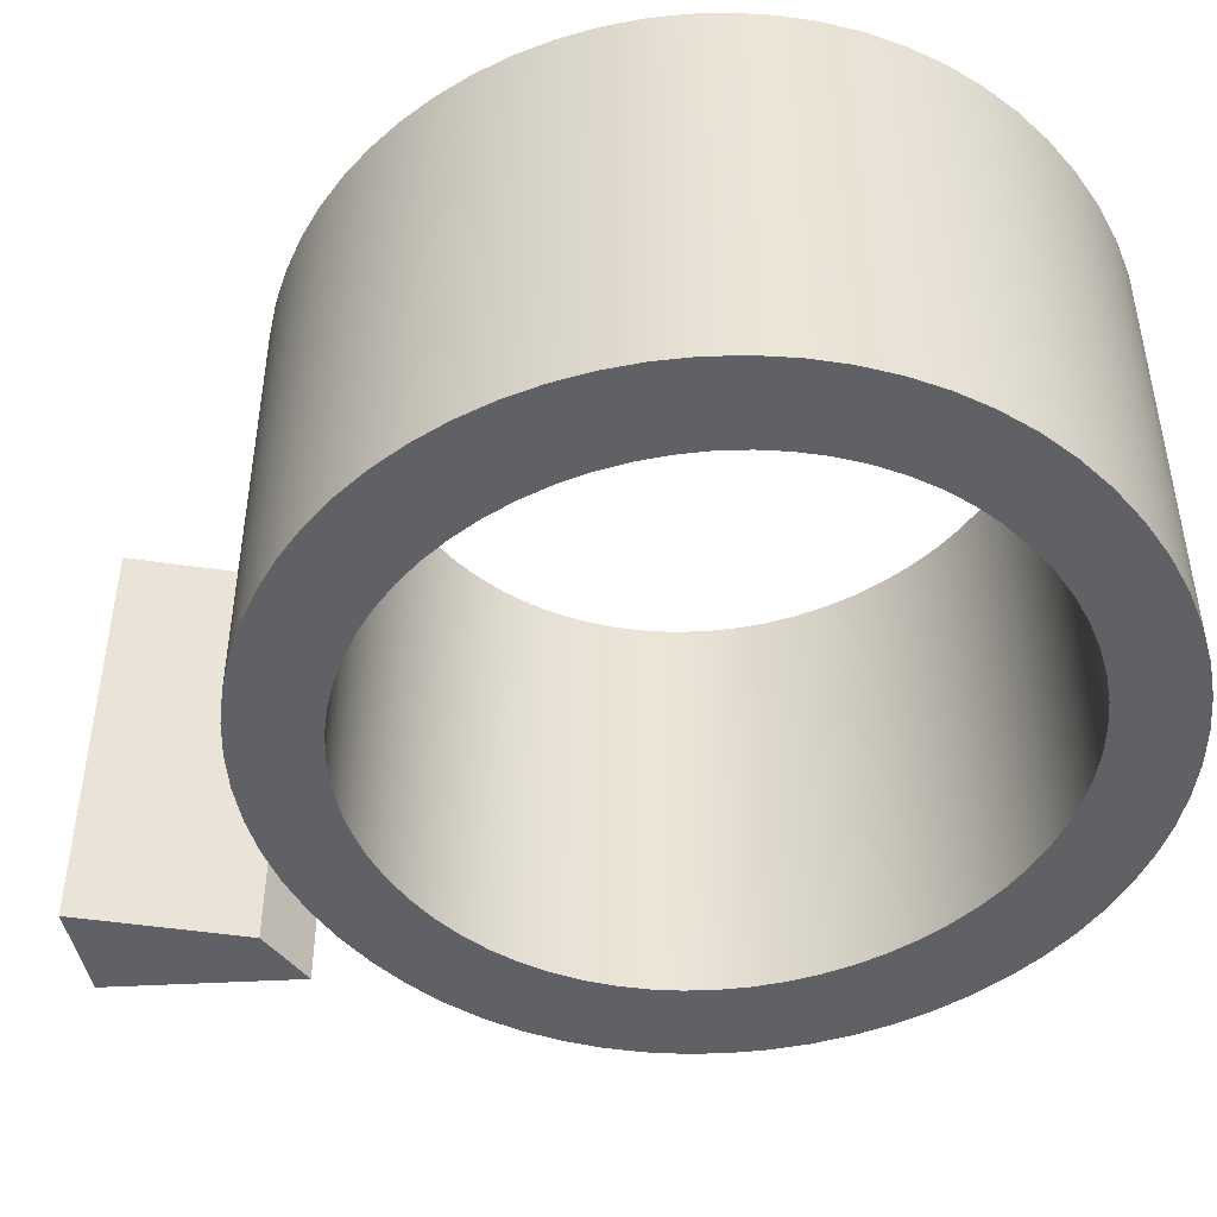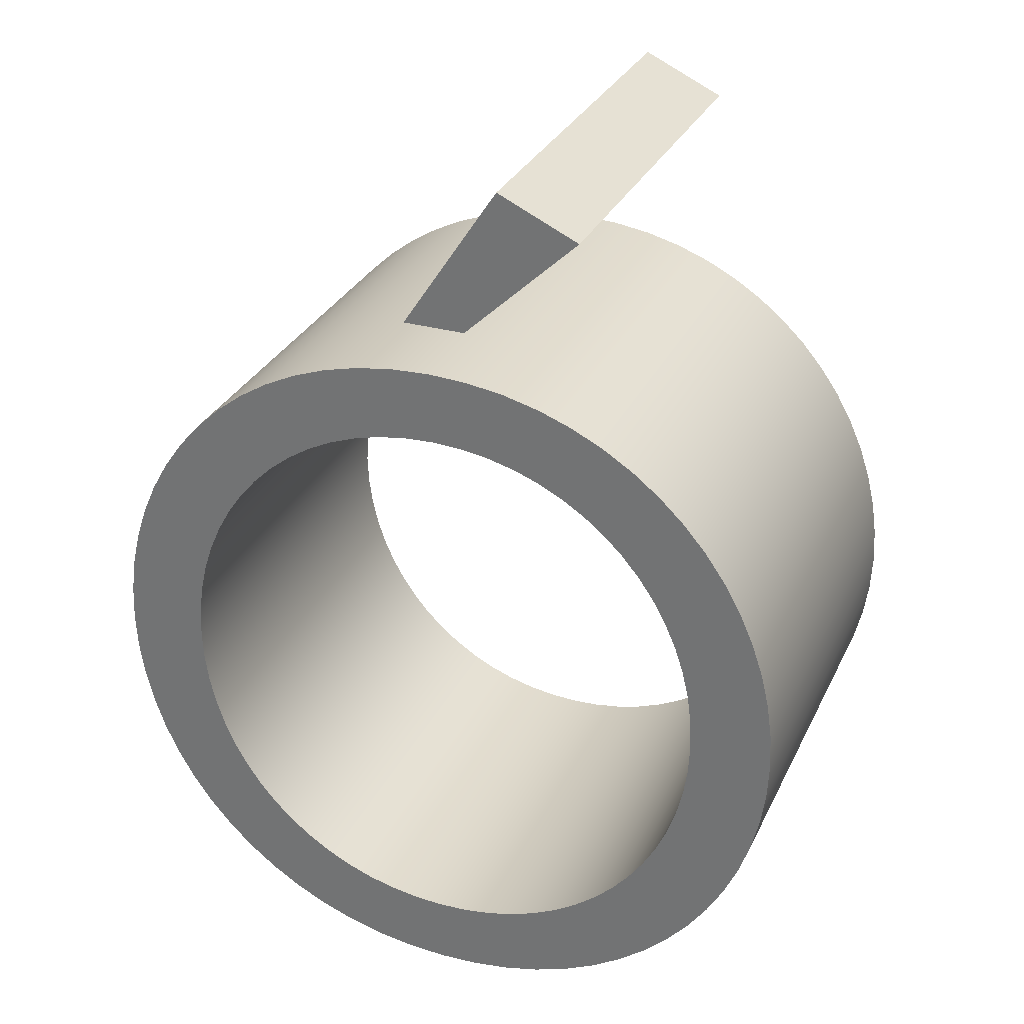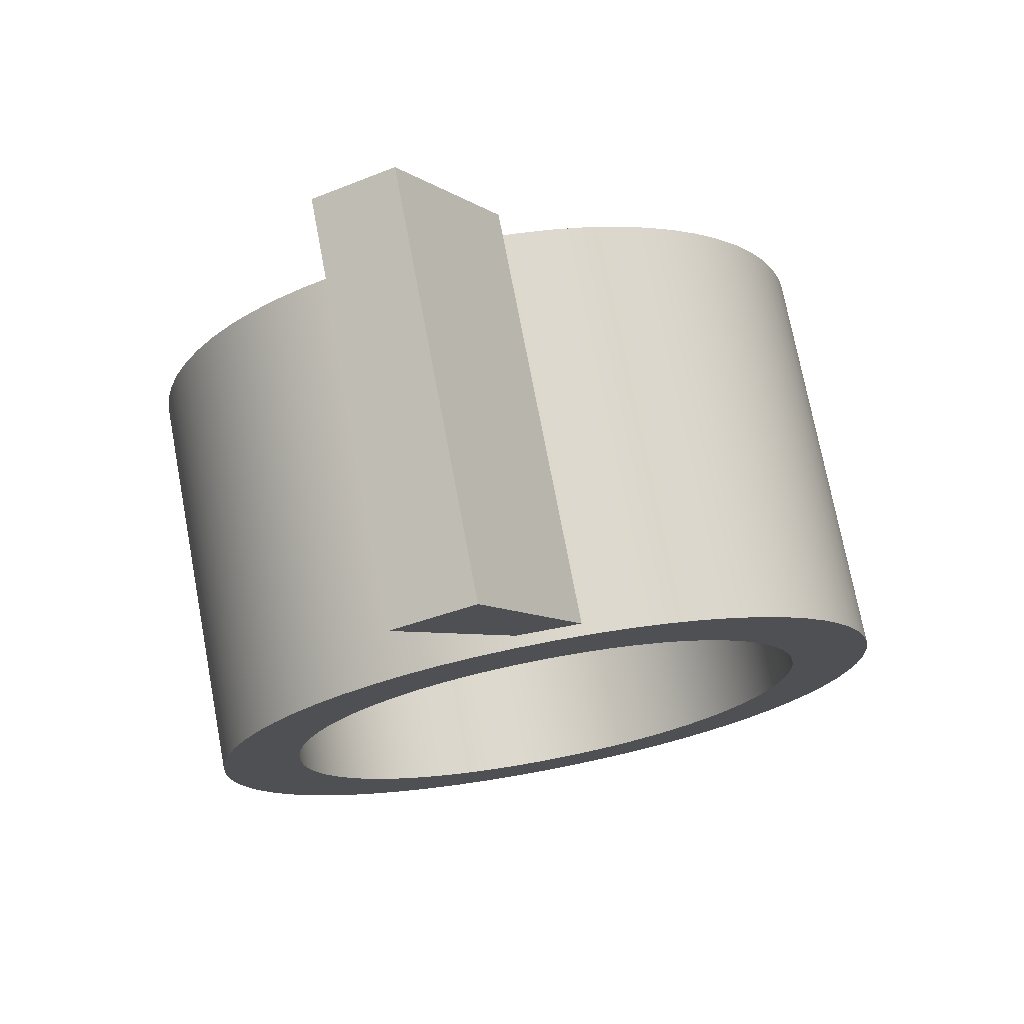
<metadata>
{"format":"obj","ext":"obj","renderer":"f3d","projection":"perspective","resolution":1024,"background":"white","views":[{"elev":-47.0,"azim":-53.3,"up":"+Z"},{"elev":30.4,"azim":-158.0,"up":"+Y"},{"elev":73.6,"azim":-10.7,"up":"+Y"}]}
</metadata>
<code>
g object_1
v 26.55 -0.1053 0
v 23.73 0.03315 0
v 21.04 0.4387 0
v 18.49 1.097 0
v 16.07 1.992 0
v 13.81 3.11 0
v 11.7 4.436 0
v 9.754 5.956 0
v 7.981 7.654 0
v 6.388 9.515 0
v 4.982 11.53 0
v 3.772 13.67 0
v 2.764 15.93 0
v 1.967 18.3 0
v 1.388 20.76 0
v 1.035 23.3 0
v 0.9156 25.89 0
v 1.036 28.48 0
v 1.394 31.02 0
v 1.98 33.49 0
v 2.787 35.87 0
v 3.805 38.14 0
v 5.028 40.3 0
v 6.447 42.32 0
v 8.053 44.2 0
v 9.839 45.91 0
v 11.8 47.44 0
v 13.92 48.78 0
v 16.2 49.91 0
v 18.62 50.81 0
v 21.18 51.48 0
v 23.88 51.89 0
v 26.69 52.03 0
v 29.51 51.89 0
v 32.2 51.48 0
v 34.75 50.83 0
v 37.17 49.93 0
v 39.44 48.81 0
v 41.54 47.49 0
v 43.49 45.97 0
v 45.26 44.27 0
v 46.86 42.41 0
v 48.26 40.4 0
v 49.47 38.25 0
v 50.48 35.99 0
v 51.28 33.62 0
v 51.86 31.16 0
v 52.21 28.63 0
v 52.33 26.03 0
v 52.21 23.44 0
v 51.85 20.9 0
v 51.26 18.43 0
v 50.46 16.06 0
v 49.44 13.78 0
v 48.22 11.62 0
v 46.8 9.601 0
v 45.19 7.726 0
v 43.4 6.014 0
v 41.45 4.482 0
v 39.32 3.143 0
v 37.05 2.014 0
v 34.62 1.11 0
v 32.06 0.4449 0
v 29.37 0.03477 0
v 26.55 46.77 0
v 24.43 46.66 0
v 22.39 46.35 0
v 20.45 45.84 0
v 18.61 45.15 0
v 16.87 44.28 0
v 15.24 43.25 0
v 13.74 42.06 0
v 12.36 40.72 0
v 11.12 39.25 0
v 10.02 37.66 0
v 9.075 35.95 0
v 8.283 34.13 0
v 7.653 32.23 0
v 7.195 30.23 0
v 6.915 28.16 0
v 6.82 26.03 0
v 6.916 23.9 0
v 7.201 21.83 0
v 7.667 19.83 0
v 8.305 17.91 0
v 9.109 16.09 0
v 10.07 14.36 0
v 11.18 12.76 0
v 12.44 11.27 0
v 13.83 9.924 0
v 15.34 8.721 0
v 16.98 7.674 0
v 18.73 6.794 0
v 20.58 6.091 0
v 22.53 5.576 0
v 24.57 5.259 0
v 26.69 5.152 0
v 28.81 5.258 0
v 30.85 5.57 0
v 32.79 6.078 0
v 34.64 6.772 0
v 36.37 7.641 0
v 38 8.675 0
v 39.5 9.865 0
v 40.88 11.2 0
v 42.12 12.67 0
v 43.22 14.26 0
v 44.17 15.97 0
v 44.96 17.79 0
v 45.59 19.7 0
v 46.05 21.69 0
v 46.33 23.76 0
v 46.42 25.89 0
v 46.33 28.02 0
v 46.04 30.09 0
v 45.58 32.09 0
v 44.94 34.01 0
v 44.13 35.84 0
v 43.17 37.56 0
v 42.06 39.17 0
v 40.81 40.65 0
v 39.42 42 0
v 37.9 43.2 0
v 36.26 44.25 0
v 34.52 45.13 0
v 32.66 45.83 0
v 30.71 46.35 0
v 28.67 46.66 0
v 26.55 -0.1053 0
v 26.55 -0.1053 30
v 29.37 0.03477 0
v 29.37 0.03477 30
v 32.06 0.4449 0
v 32.06 0.4449 30
v 34.62 1.11 0
v 34.62 1.11 30
v 37.05 2.014 0
v 37.05 2.014 30
v 39.32 3.143 0
v 39.32 3.143 30
v 41.45 4.482 0
v 41.45 4.482 30
v 43.4 6.014 0
v 43.4 6.014 30
v 45.19 7.726 0
v 45.19 7.726 30
v 46.8 9.601 0
v 46.8 9.601 30
v 48.22 11.62 0
v 48.22 11.62 30
v 49.44 13.78 0
v 49.44 13.78 30
v 50.46 16.06 0
v 50.46 16.06 30
v 51.26 18.43 0
v 51.26 18.43 30
v 51.85 20.9 0
v 51.85 20.9 30
v 52.21 23.44 0
v 52.21 23.44 30
v 52.33 26.03 0
v 52.33 26.03 30
v 52.21 28.63 0
v 52.21 28.63 30
v 51.86 31.16 0
v 51.86 31.16 30
v 51.28 33.62 0
v 51.28 33.62 30
v 50.48 35.99 0
v 50.48 35.99 30
v 49.47 38.25 0
v 49.47 38.25 30
v 48.26 40.4 0
v 48.26 40.4 30
v 46.86 42.41 0
v 46.86 42.41 30
v 45.26 44.27 0
v 45.26 44.27 30
v 43.49 45.97 0
v 43.49 45.97 30
v 41.54 47.49 0
v 41.54 47.49 30
v 39.44 48.81 0
v 39.44 48.81 30
v 37.17 49.93 0
v 37.17 49.93 30
v 34.75 50.83 0
v 34.75 50.83 30
v 32.2 51.48 0
v 32.2 51.48 30
v 29.51 51.89 0
v 29.51 51.89 30
v 26.69 52.03 0
v 26.69 52.03 30
v 23.88 51.89 0
v 23.88 51.89 30
v 21.18 51.48 0
v 21.18 51.48 30
v 18.62 50.81 0
v 18.62 50.81 30
v 16.2 49.91 0
v 16.2 49.91 30
v 13.92 48.78 0
v 13.92 48.78 30
v 11.8 47.44 0
v 11.8 47.44 30
v 9.839 45.91 0
v 9.839 45.91 30
v 8.053 44.2 0
v 8.053 44.2 30
v 6.447 42.32 0
v 6.447 42.32 30
v 5.028 40.3 0
v 5.028 40.3 30
v 3.805 38.14 0
v 3.805 38.14 30
v 2.787 35.87 0
v 2.787 35.87 30
v 1.98 33.49 0
v 1.98 33.49 30
v 1.394 31.02 0
v 1.394 31.02 30
v 1.036 28.48 0
v 1.036 28.48 30
v 0.9156 25.89 0
v 0.9156 25.89 30
v 1.035 23.3 0
v 1.035 23.3 30
v 1.388 20.76 0
v 1.388 20.76 30
v 1.967 18.3 0
v 1.967 18.3 30
v 2.764 15.93 0
v 2.764 15.93 30
v 3.772 13.67 0
v 3.772 13.67 30
v 4.982 11.53 0
v 4.982 11.53 30
v 6.388 9.515 0
v 6.388 9.515 30
v 7.981 7.654 0
v 7.981 7.654 30
v 9.754 5.956 0
v 9.754 5.956 30
v 11.7 4.436 0
v 11.7 4.436 30
v 13.81 3.11 0
v 13.81 3.11 30
v 16.07 1.992 0
v 16.07 1.992 30
v 18.49 1.097 0
v 18.49 1.097 30
v 21.04 0.4387 0
v 21.04 0.4387 30
v 23.73 0.03315 0
v 23.73 0.03315 30
v 26.55 -0.1053 0
v 26.55 -0.1053 30
v 26.55 46.77 0
v 26.55 46.77 30
v 28.67 46.66 0
v 28.67 46.66 30
v 30.71 46.35 0
v 30.71 46.35 30
v 32.66 45.83 0
v 32.66 45.83 30
v 34.52 45.13 0
v 34.52 45.13 30
v 36.26 44.25 0
v 36.26 44.25 30
v 37.9 43.2 0
v 37.9 43.2 30
v 39.42 42 0
v 39.42 42 30
v 40.81 40.65 0
v 40.81 40.65 30
v 42.06 39.17 0
v 42.06 39.17 30
v 43.17 37.56 0
v 43.17 37.56 30
v 44.13 35.84 0
v 44.13 35.84 30
v 44.94 34.01 0
v 44.94 34.01 30
v 45.58 32.09 0
v 45.58 32.09 30
v 46.04 30.09 0
v 46.04 30.09 30
v 46.33 28.02 0
v 46.33 28.02 30
v 46.42 25.89 0
v 46.42 25.89 30
v 46.33 23.76 0
v 46.33 23.76 30
v 46.05 21.69 0
v 46.05 21.69 30
v 45.59 19.7 0
v 45.59 19.7 30
v 44.96 17.79 0
v 44.96 17.79 30
v 44.17 15.97 0
v 44.17 15.97 30
v 43.22 14.26 0
v 43.22 14.26 30
v 42.12 12.67 0
v 42.12 12.67 30
v 40.88 11.2 0
v 40.88 11.2 30
v 39.5 9.865 0
v 39.5 9.865 30
v 38 8.675 0
v 38 8.675 30
v 36.37 7.641 0
v 36.37 7.641 30
v 34.64 6.772 0
v 34.64 6.772 30
v 32.79 6.078 0
v 32.79 6.078 30
v 30.85 5.57 0
v 30.85 5.57 30
v 28.81 5.258 0
v 28.81 5.258 30
v 26.69 5.152 0
v 26.69 5.152 30
v 24.57 5.259 0
v 24.57 5.259 30
v 22.53 5.576 0
v 22.53 5.576 30
v 20.58 6.091 0
v 20.58 6.091 30
v 18.73 6.794 0
v 18.73 6.794 30
v 16.98 7.674 0
v 16.98 7.674 30
v 15.34 8.721 0
v 15.34 8.721 30
v 13.83 9.924 0
v 13.83 9.924 30
v 12.44 11.27 0
v 12.44 11.27 30
v 11.18 12.76 0
v 11.18 12.76 30
v 10.07 14.36 0
v 10.07 14.36 30
v 9.109 16.09 0
v 9.109 16.09 30
v 8.305 17.91 0
v 8.305 17.91 30
v 7.667 19.83 0
v 7.667 19.83 30
v 7.201 21.83 0
v 7.201 21.83 30
v 6.916 23.9 0
v 6.916 23.9 30
v 6.82 26.03 0
v 6.82 26.03 30
v 6.915 28.16 0
v 6.915 28.16 30
v 7.195 30.23 0
v 7.195 30.23 30
v 7.653 32.23 0
v 7.653 32.23 30
v 8.283 34.13 0
v 8.283 34.13 30
v 9.075 35.95 0
v 9.075 35.95 30
v 10.02 37.66 0
v 10.02 37.66 30
v 11.12 39.25 0
v 11.12 39.25 30
v 12.36 40.72 0
v 12.36 40.72 30
v 13.74 42.06 0
v 13.74 42.06 30
v 15.24 43.25 0
v 15.24 43.25 30
v 16.87 44.28 0
v 16.87 44.28 30
v 18.61 45.15 0
v 18.61 45.15 30
v 20.45 45.84 0
v 20.45 45.84 30
v 22.39 46.35 0
v 22.39 46.35 30
v 24.43 46.66 0
v 24.43 46.66 30
v 26.55 46.77 0
v 26.55 46.77 30
v 26.55 -0.1053 30
v 23.73 0.03315 30
v 21.04 0.4387 30
v 18.49 1.097 30
v 16.07 1.992 30
v 13.81 3.11 30
v 11.7 4.436 30
v 9.754 5.956 30
v 7.981 7.654 30
v 6.388 9.515 30
v 4.982 11.53 30
v 3.772 13.67 30
v 2.764 15.93 30
v 1.967 18.3 30
v 1.388 20.76 30
v 1.035 23.3 30
v 0.9156 25.89 30
v 1.036 28.48 30
v 1.394 31.02 30
v 1.98 33.49 30
v 2.787 35.87 30
v 3.805 38.14 30
v 5.028 40.3 30
v 6.447 42.32 30
v 8.053 44.2 30
v 9.839 45.91 30
v 11.8 47.44 30
v 13.92 48.78 30
v 16.2 49.91 30
v 18.62 50.81 30
v 21.18 51.48 30
v 23.88 51.89 30
v 26.69 52.03 30
v 29.51 51.89 30
v 32.2 51.48 30
v 34.75 50.83 30
v 37.17 49.93 30
v 39.44 48.81 30
v 41.54 47.49 30
v 43.49 45.97 30
v 45.26 44.27 30
v 46.86 42.41 30
v 48.26 40.4 30
v 49.47 38.25 30
v 50.48 35.99 30
v 51.28 33.62 30
v 51.86 31.16 30
v 52.21 28.63 30
v 52.33 26.03 30
v 52.21 23.44 30
v 51.85 20.9 30
v 51.26 18.43 30
v 50.46 16.06 30
v 49.44 13.78 30
v 48.22 11.62 30
v 46.8 9.601 30
v 45.19 7.726 30
v 43.4 6.014 30
v 41.45 4.482 30
v 39.32 3.143 30
v 37.05 2.014 30
v 34.62 1.11 30
v 32.06 0.4449 30
v 29.37 0.03477 30
v 26.55 46.77 30
v 24.43 46.66 30
v 22.39 46.35 30
v 20.45 45.84 30
v 18.61 45.15 30
v 16.87 44.28 30
v 15.24 43.25 30
v 13.74 42.06 30
v 12.36 40.72 30
v 11.12 39.25 30
v 10.02 37.66 30
v 9.075 35.95 30
v 8.283 34.13 30
v 7.653 32.23 30
v 7.195 30.23 30
v 6.915 28.16 30
v 6.82 26.03 30
v 6.916 23.9 30
v 7.201 21.83 30
v 7.667 19.83 30
v 8.305 17.91 30
v 9.109 16.09 30
v 10.07 14.36 30
v 11.18 12.76 30
v 12.44 11.27 30
v 13.83 9.924 30
v 15.34 8.721 30
v 16.98 7.674 30
v 18.73 6.794 30
v 20.58 6.091 30
v 22.53 5.576 30
v 24.57 5.259 30
v 26.69 5.152 30
v 28.81 5.258 30
v 30.85 5.57 30
v 32.79 6.078 30
v 34.64 6.772 30
v 36.37 7.641 30
v 38 8.675 30
v 39.5 9.865 30
v 40.88 11.2 30
v 42.12 12.67 30
v 43.22 14.26 30
v 44.17 15.97 30
v 44.96 17.79 30
v 45.59 19.7 30
v 46.05 21.69 30
v 46.33 23.76 30
v 46.42 25.89 30
v 46.33 28.02 30
v 46.04 30.09 30
v 45.58 32.09 30
v 44.94 34.01 30
v 44.13 35.84 30
v 43.17 37.56 30
v 42.06 39.17 30
v 40.81 40.65 30
v 39.42 42 30
v 37.9 43.2 30
v 36.26 44.25 30
v 34.52 45.13 30
v 32.66 45.83 30
v 30.71 46.35 30
v 28.67 46.66 30
f 76 22 23
f 21 22 77
f 24 75 23
f 25 74 24
f 75 76 23
f 73 25 26
f 24 74 75
f 76 77 22
f 19 80 18
f 17 18 81
f 18 80 81
f 79 19 20
f 21 78 20
f 19 79 80
f 20 78 79
f 78 21 77
f 28 29 70
f 27 28 71
f 30 69 29
f 32 67 31
f 32 65 66
f 65 32 33
f 68 30 31
f 32 66 67
f 27 71 72
f 73 74 25
f 72 73 26
f 31 67 68
f 29 69 70
f 30 68 69
f 70 71 28
f 72 26 27
f 16 83 15
f 15 83 14
f 82 16 17
f 16 82 83
f 13 14 84
f 14 83 84
f 82 17 81
f 85 13 84
f 12 86 11
f 11 87 10
f 12 13 85
f 9 10 88
f 9 89 8
f 87 88 10
f 86 87 11
f 12 85 86
f 89 90 8
f 7 90 91
f 8 90 7
f 5 92 93
f 3 94 95
f 4 93 94
f 6 91 92
f 5 6 92
f 93 4 5
f 91 6 7
f 3 95 2
f 94 3 4
f 96 1 2
f 97 1 96
f 95 96 2
f 88 89 9
f 128 33 34
f 34 35 127
f 128 34 127
f 125 36 37
f 124 37 38
f 126 35 36
f 39 123 38
f 35 126 127
f 37 124 125
f 125 126 36
f 39 122 123
f 121 41 120
f 40 121 122
f 123 124 38
f 39 40 122
f 41 42 120
f 119 43 118
f 119 120 42
f 40 41 121
f 118 43 44
f 118 44 117
f 43 119 42
f 45 117 44
f 116 117 45
f 48 114 115
f 115 116 46
f 115 47 48
f 48 49 114
f 47 115 46
f 116 45 46
f 113 114 49
f 61 101 102
f 63 99 100
f 100 101 62
f 105 58 104
f 59 103 104
f 59 104 58
f 60 102 103
f 64 97 98
f 99 64 98
f 99 63 64
f 1 97 64
f 61 62 101
f 63 100 62
f 102 60 61
f 60 103 59
f 57 105 106
f 51 111 112
f 110 53 109
f 110 111 52
f 112 50 51
f 49 50 113
f 51 52 111
f 50 112 113
f 52 53 110
f 57 106 56
f 57 58 105
f 55 107 108
f 56 106 107
f 54 55 108
f 55 56 107
f 54 108 109
f 54 109 53
f 33 128 65
f 131 132 130 129
f 135 136 134 133
f 133 134 132 131
f 139 140 138 137
f 143 144 142 141
f 141 142 140 139
f 137 138 136 135
f 147 148 146 145
f 151 152 150 149
f 149 150 148 147
f 155 156 154 153
f 159 160 158 157
f 157 158 156 155
f 153 154 152 151
f 145 146 144 143
f 163 164 162 161
f 167 168 166 165
f 165 166 164 163
f 171 172 170 169
f 175 176 174 173
f 173 174 172 171
f 169 170 168 167
f 179 180 178 177
f 183 184 182 181
f 181 182 180 179
f 187 188 186 185
f 191 192 190 189
f 189 190 188 187
f 185 186 184 183
f 177 178 176 175
f 161 162 160 159
f 193 194 192 191
f 197 198 196 195
f 201 202 200 199
f 199 200 198 197
f 205 206 204 203
f 209 210 208 207
f 207 208 206 205
f 203 204 202 201
f 213 214 212 211
f 217 218 216 215
f 215 216 214 213
f 221 222 220 219
f 225 226 224 223
f 223 224 222 221
f 219 220 218 217
f 211 212 210 209
f 229 230 228 227
f 233 234 232 231
f 231 232 230 229
f 237 238 236 235
f 241 242 240 239
f 239 240 238 237
f 235 236 234 233
f 245 246 244 243
f 249 250 248 247
f 247 248 246 245
f 253 254 252 251
f 257 258 256 255
f 255 256 254 253
f 251 252 250 249
f 243 244 242 241
f 227 228 226 225
f 195 196 194 193
f 261 262 260 259
f 265 266 264 263
f 263 264 262 261
f 269 270 268 267
f 273 274 272 271
f 271 272 270 269
f 267 268 266 265
f 277 278 276 275
f 281 282 280 279
f 279 280 278 277
f 285 286 284 283
f 289 290 288 287
f 287 288 286 285
f 283 284 282 281
f 275 276 274 273
f 293 294 292 291
f 297 298 296 295
f 295 296 294 293
f 301 302 300 299
f 305 306 304 303
f 303 304 302 301
f 299 300 298 297
f 309 310 308 307
f 313 314 312 311
f 311 312 310 309
f 317 318 316 315
f 321 322 320 319
f 319 320 318 317
f 315 316 314 313
f 307 308 306 305
f 291 292 290 289
f 323 324 322 321
f 327 328 326 325
f 331 332 330 329
f 329 330 328 327
f 335 336 334 333
f 339 340 338 337
f 337 338 336 335
f 333 334 332 331
f 343 344 342 341
f 347 348 346 345
f 345 346 344 343
f 351 352 350 349
f 355 356 354 353
f 353 354 352 351
f 349 350 348 347
f 341 342 340 339
f 359 360 358 357
f 363 364 362 361
f 361 362 360 359
f 367 368 366 365
f 371 372 370 369
f 369 370 368 367
f 365 366 364 363
f 375 376 374 373
f 379 380 378 377
f 377 378 376 375
f 383 384 382 381
f 387 388 386 385
f 385 386 384 383
f 381 382 380 379
f 373 374 372 371
f 357 358 356 355
f 325 326 324 323
f 464 411 410
f 409 465 410
f 412 411 463
f 413 412 462
f 463 411 464
f 461 414 413
f 412 463 462
f 464 410 465
f 407 406 468
f 405 469 406
f 406 469 468
f 467 408 407
f 409 408 466
f 407 468 467
f 408 467 466
f 466 465 409
f 416 458 417
f 415 459 416
f 418 417 457
f 420 419 455
f 420 454 453
f 453 421 420
f 456 419 418
f 420 455 454
f 415 460 459
f 461 413 462
f 460 414 461
f 419 456 455
f 417 458 457
f 418 457 456
f 458 416 459
f 460 415 414
f 404 403 471
f 403 402 471
f 470 405 404
f 404 471 470
f 401 472 402
f 402 472 471
f 470 469 405
f 473 472 401
f 400 399 474
f 399 398 475
f 400 473 401
f 397 476 398
f 397 396 477
f 475 398 476
f 474 399 475
f 400 474 473
f 477 396 478
f 395 479 478
f 396 395 478
f 393 481 480
f 391 483 482
f 392 482 481
f 394 480 479
f 393 480 394
f 481 393 392
f 479 395 394
f 391 390 483
f 482 392 391
f 484 390 389
f 485 484 389
f 483 390 484
f 476 397 477
f 516 422 421
f 422 515 423
f 516 515 422
f 513 425 424
f 512 426 425
f 514 424 423
f 427 426 511
f 423 515 514
f 425 513 512
f 513 424 514
f 427 511 510
f 509 508 429
f 428 510 509
f 511 426 512
f 427 510 428
f 429 508 430
f 507 506 431
f 507 430 508
f 428 509 429
f 506 432 431
f 506 505 432
f 431 430 507
f 433 432 505
f 504 433 505
f 436 503 502
f 503 434 504
f 503 436 435
f 436 502 437
f 435 434 503
f 504 434 433
f 501 437 502
f 449 490 489
f 451 488 487
f 488 450 489
f 493 492 446
f 447 492 491
f 447 446 492
f 448 491 490
f 452 486 485
f 487 486 452
f 487 452 451
f 389 452 485
f 449 489 450
f 451 450 488
f 490 449 448
f 448 447 491
f 445 494 493
f 439 500 499
f 498 497 441
f 498 440 499
f 500 439 438
f 437 501 438
f 439 499 440
f 438 501 500
f 440 498 441
f 445 444 494
f 445 493 446
f 443 496 495
f 444 495 494
f 442 496 443
f 443 495 444
f 442 497 496
f 442 441 497
f 421 453 516
g object_2
v 15.89 63.4 0
v 21.65 66.07 0
v 24.03 55.63 0
v 19.96 59.52 0
v 28.49 55.63 0
v 25.07 60.85 0
v 21.65 66.07 0
v 21.65 66.07 30
v 15.89 63.4 0
v 15.89 63.4 30
v 15.89 63.4 15
v 21.65 66.07 15
v 28.49 55.63 0
v 28.49 55.63 30
v 21.65 66.07 0
v 21.65 66.07 30
v 25.07 60.85 0
v 21.65 66.07 15
v 25.07 60.85 30
v 28.49 55.63 15
v 24.03 55.63 0
v 24.03 55.63 30
v 28.49 55.63 0
v 28.49 55.63 30
v 28.49 55.63 15
v 24.03 55.63 15
v 15.89 63.4 0
v 15.89 63.4 30
v 24.03 55.63 0
v 24.03 55.63 30
v 19.96 59.52 0
v 15.89 63.4 15
v 24.03 55.63 15
v 19.96 59.52 30
v 15.89 63.4 30
v 21.65 66.07 30
v 25.07 60.85 30
v 28.49 55.63 30
v 24.03 55.63 30
v 19.96 59.52 30
f 520 517 518
f 522 520 518
f 521 519 522
f 520 522 519
f 528 523 525 527
f 524 528 527 526
f 536 529 533
f 536 535 530
f 534 536 533
f 536 534 535
f 534 532 535
f 531 534 533
f 542 537 539 541
f 538 542 541 540
f 548 543 547
f 548 550 544
f 549 548 547
f 548 549 550
f 549 546 550
f 545 549 547
f 556 552 551
f 553 552 556
f 554 553 555
f 556 555 553

</code>
